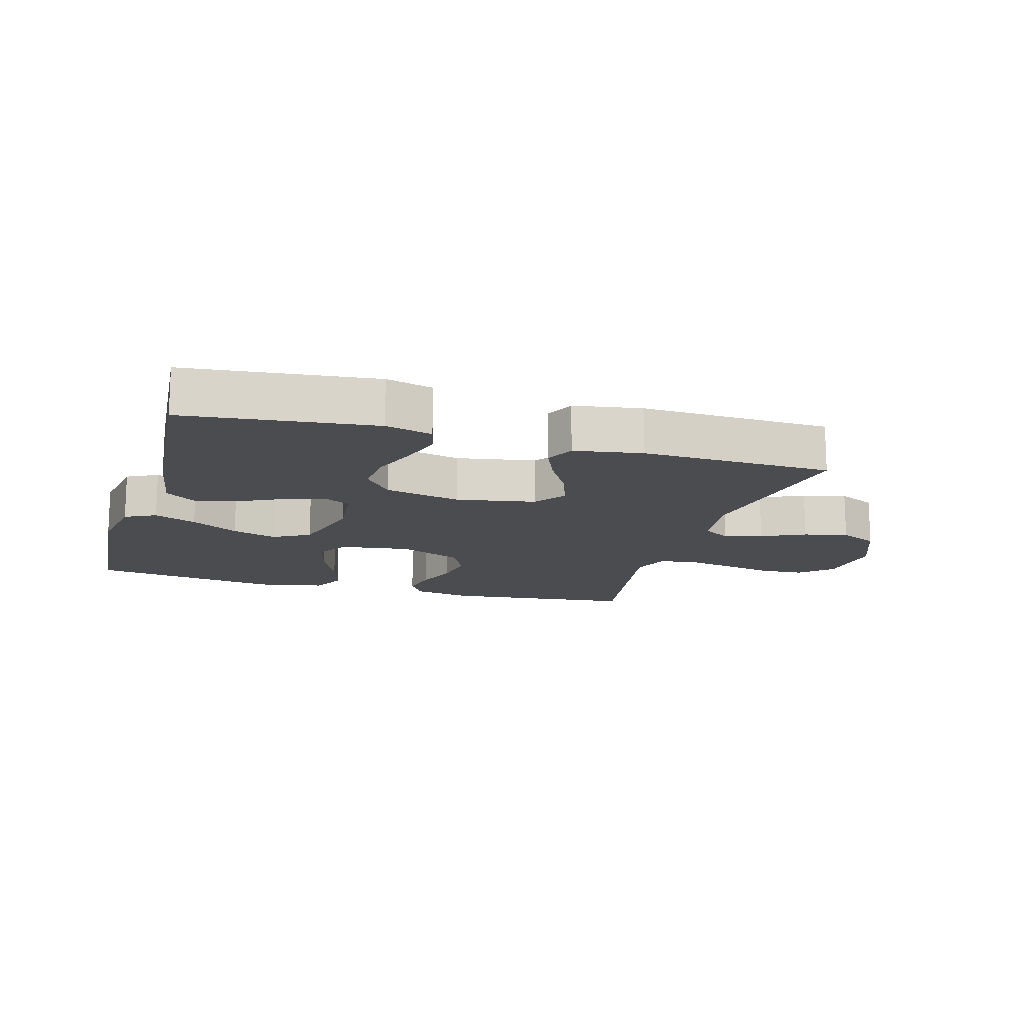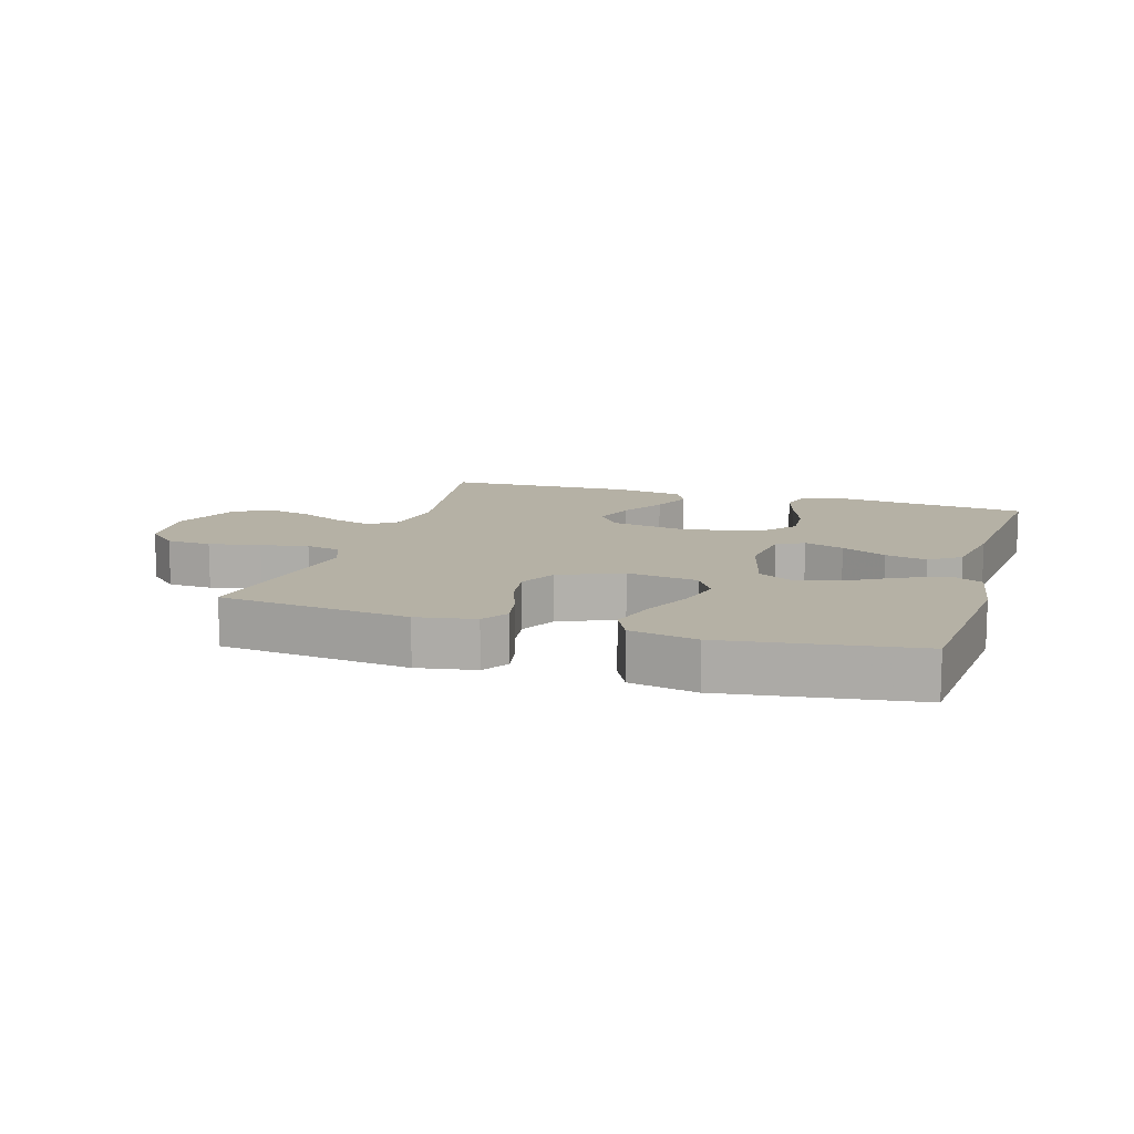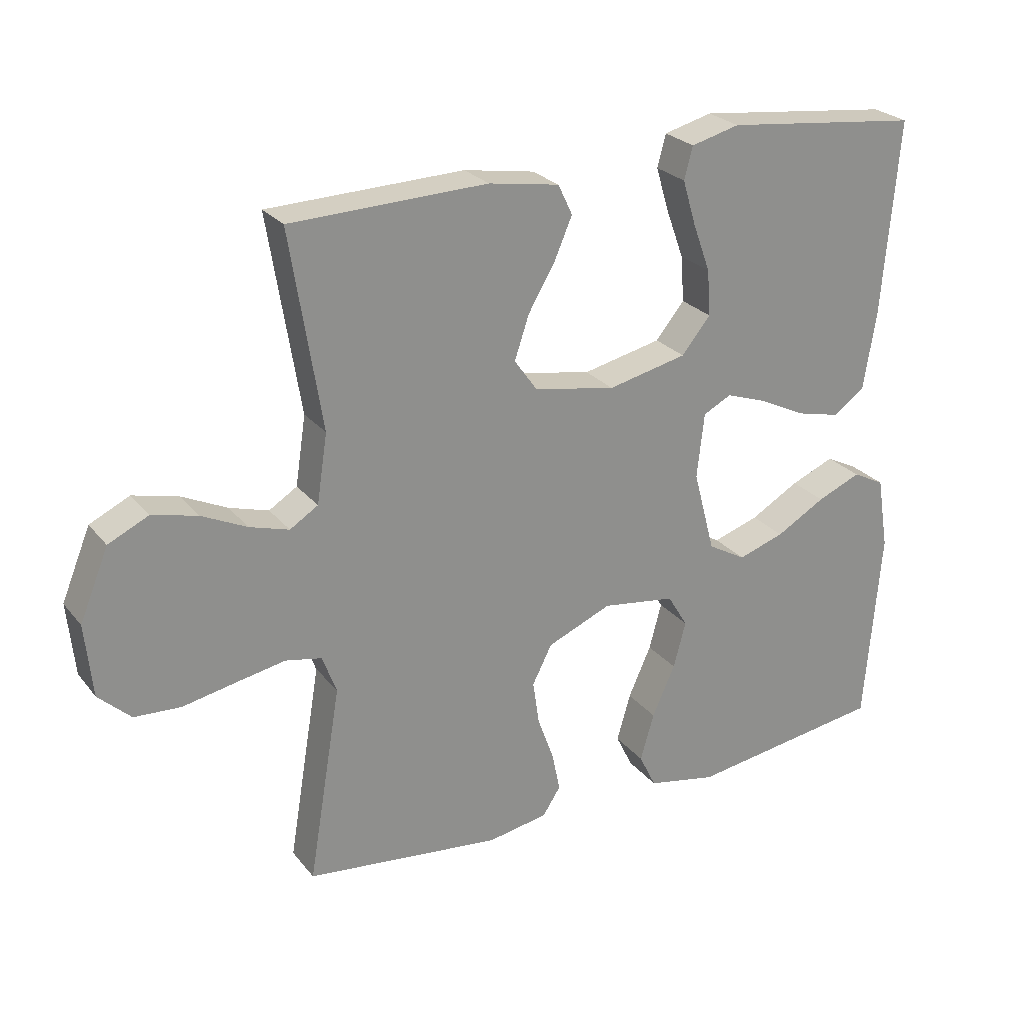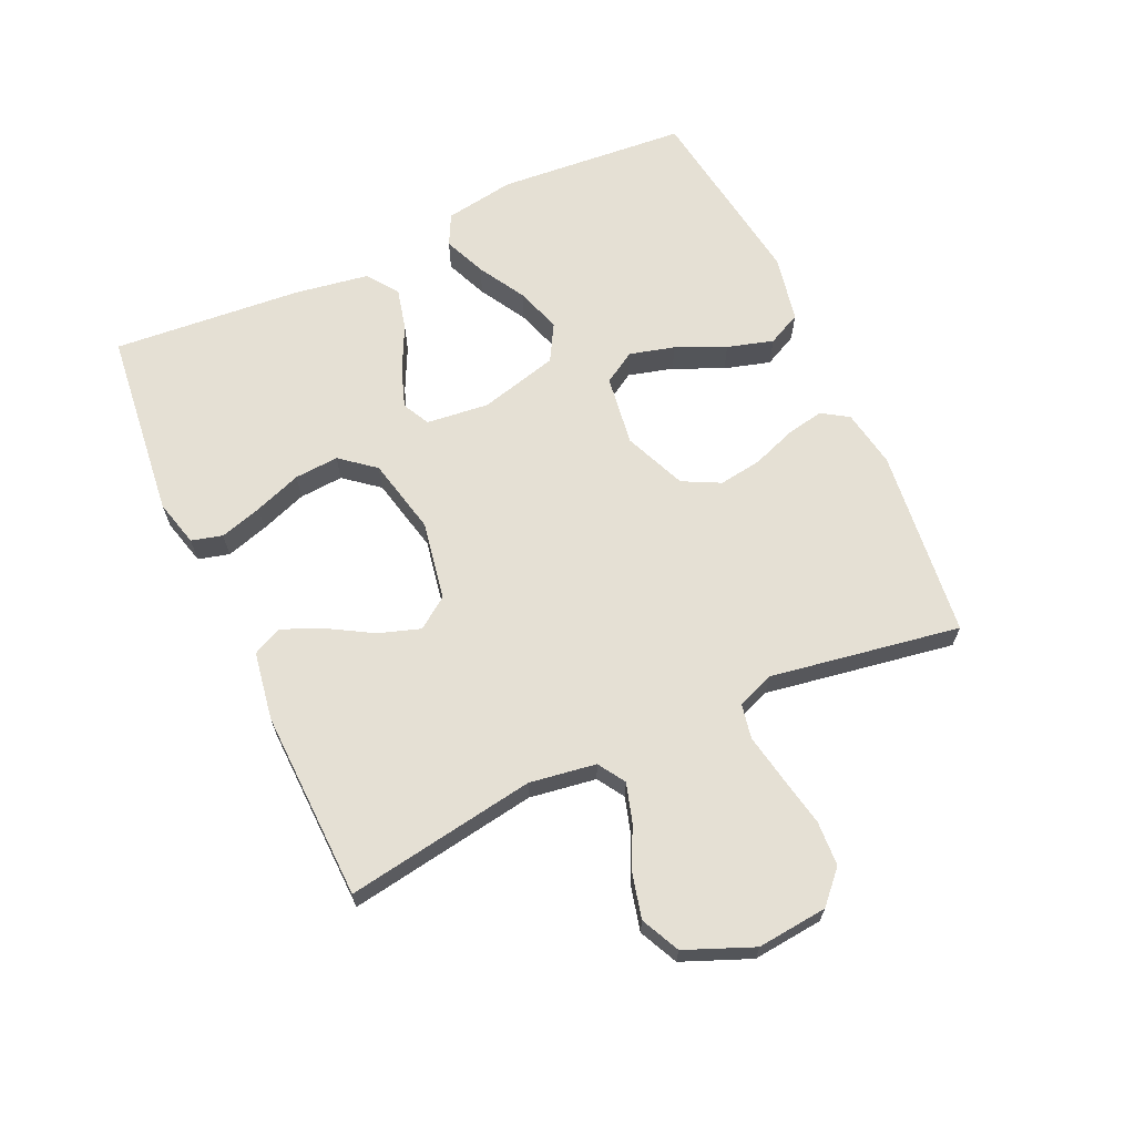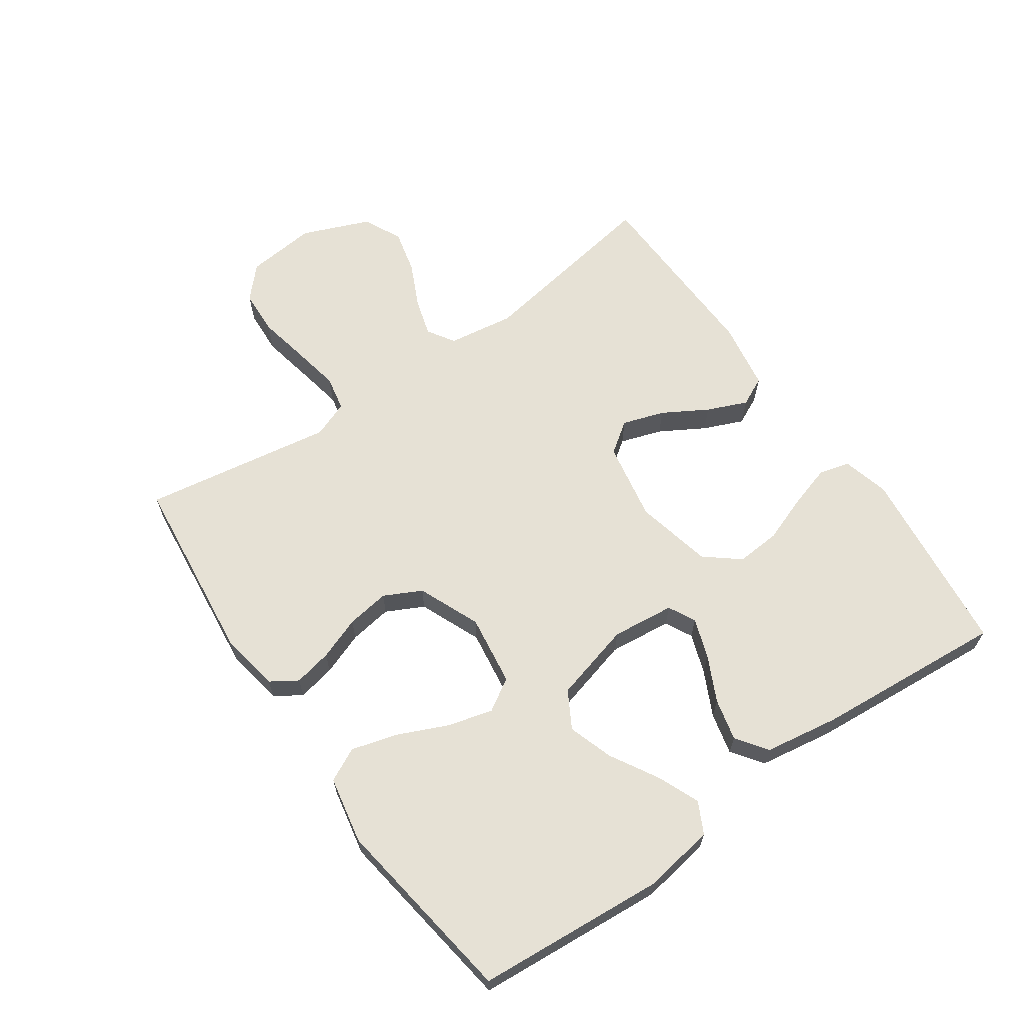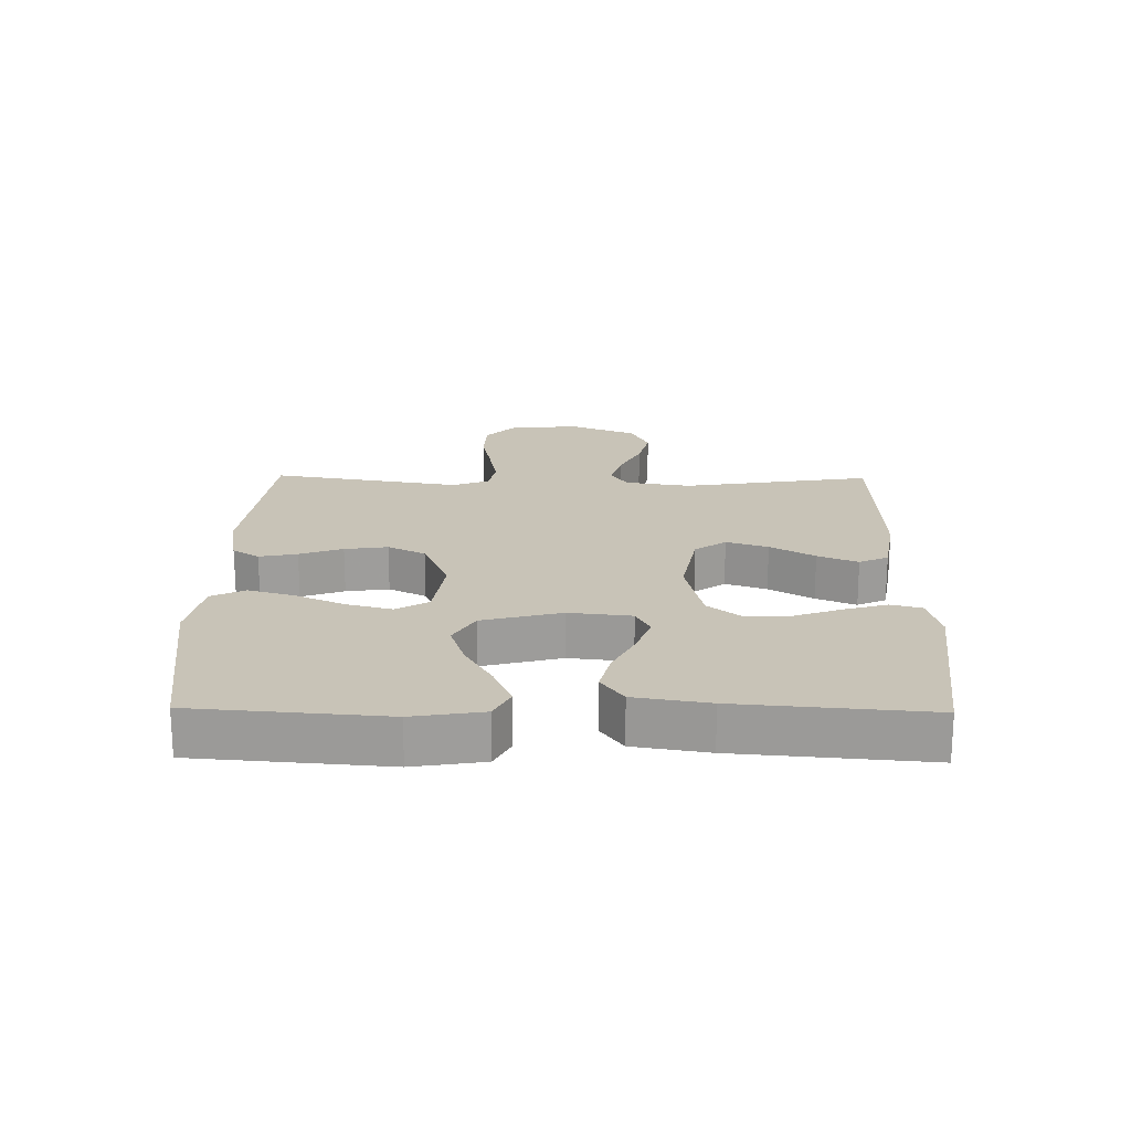
<metadata>
{"format":"obj","ext":"obj","renderer":"f3d","projection":"perspective","resolution":1024,"background":"white","views":[{"elev":-14.7,"azim":-16.3,"up":"+Y"},{"elev":11.9,"azim":-162.9,"up":"+Y"},{"elev":25.3,"azim":150.7,"up":"+Z"},{"elev":65.8,"azim":65.4,"up":"+Y"},{"elev":64.6,"azim":-125.0,"up":"+Y"},{"elev":19.7,"azim":-89.1,"up":"+Y"}]}
</metadata>
<code>
v 0.5 0.07 0.5
v 0.452 0.07 0.2
v 0.468 0.07 0.095
v 0.511 0.07 0.068
v 0.571 0.07 0.086
v 0.64 0.07 0.119
v 0.709 0.07 0.136
v 0.77 0.07 0.107
v 0.814 0.07 0
v 0.803 0.07 -0.111
v 0.754 0.07 -0.157
v 0.683 0.07 -0.161
v 0.602 0.07 -0.145
v 0.527 0.07 -0.131
v 0.472 0.07 -0.142
v 0.45 0.07 -0.2
v 0.5 0.07 -0.5
v 0.2 0.07 -0.534
v 0.108 0.07 -0.518
v 0.081 0.07 -0.476
v 0.093 0.07 -0.416
v 0.118 0.07 -0.348
v 0.128 0.07 -0.28
v 0.098 0.07 -0.221
v 0 0.07 -0.18
v -0.112 0.07 -0.196
v -0.143 0.07 -0.247
v -0.124 0.07 -0.318
v -0.089 0.07 -0.396
v -0.068 0.07 -0.469
v -0.094 0.07 -0.522
v -0.2 0.07 -0.543
v -0.5 0.07 -0.5
v -0.524 0.07 -0.2
v -0.506 0.07 -0.089
v -0.457 0.07 -0.064
v -0.39 0.07 -0.092
v -0.315 0.07 -0.135
v -0.244 0.07 -0.158
v -0.186 0.07 -0.125
v -0.153 0.07 0
v -0.164 0.07 0.099
v -0.207 0.07 0.121
v -0.27 0.07 0.099
v -0.341 0.07 0.064
v -0.407 0.07 0.048
v -0.456 0.07 0.083
v -0.475 0.07 0.2
v -0.5 0.07 0.5
v -0.2 0.07 0.534
v -0.126 0.07 0.515
v -0.113 0.07 0.466
v -0.133 0.07 0.399
v -0.16 0.07 0.325
v -0.165 0.07 0.255
v -0.121 0.07 0.201
v 0 0.07 0.174
v 0.125 0.07 0.197
v 0.16 0.07 0.246
v 0.138 0.07 0.312
v 0.097 0.07 0.382
v 0.07 0.07 0.445
v 0.092 0.07 0.491
v 0.2 0.07 0.509
v 0.5 0 0.5
v 0.452 0 0.2
v 0.468 0 0.095
v 0.511 0 0.068
v 0.571 0 0.086
v 0.64 0 0.119
v 0.709 0 0.136
v 0.77 0 0.107
v 0.814 0 0
v 0.803 0 -0.111
v 0.754 0 -0.157
v 0.683 0 -0.161
v 0.602 0 -0.145
v 0.527 0 -0.131
v 0.472 0 -0.142
v 0.45 0 -0.2
v 0.5 0 -0.5
v 0.2 0 -0.534
v 0.108 0 -0.518
v 0.081 0 -0.476
v 0.093 0 -0.416
v 0.118 0 -0.348
v 0.128 0 -0.28
v 0.098 0 -0.221
v 0 0 -0.18
v -0.112 0 -0.196
v -0.143 0 -0.247
v -0.124 0 -0.318
v -0.089 0 -0.396
v -0.068 0 -0.469
v -0.094 0 -0.522
v -0.2 0 -0.543
v -0.5 0 -0.5
v -0.524 0 -0.2
v -0.506 0 -0.089
v -0.457 0 -0.064
v -0.39 0 -0.092
v -0.315 0 -0.135
v -0.244 0 -0.158
v -0.186 0 -0.125
v -0.153 0 0
v -0.164 0 0.099
v -0.207 0 0.121
v -0.27 0 0.099
v -0.341 0 0.064
v -0.407 0 0.048
v -0.456 0 0.083
v -0.475 0 0.2
v -0.5 0 0.5
v -0.2 0 0.534
v -0.126 0 0.515
v -0.113 0 0.466
v -0.133 0 0.399
v -0.16 0 0.325
v -0.165 0 0.255
v -0.121 0 0.201
v 0 0 0.174
v 0.125 0 0.197
v 0.16 0 0.246
v 0.138 0 0.312
v 0.097 0 0.382
v 0.07 0 0.445
v 0.092 0 0.491
v 0.2 0 0.509
f 64 1 2
f 63 64 2
f 62 63 2
f 61 62 2
f 60 61 2
f 59 60 2 3
f 58 59 3 4
f 57 58 4
f 52 53 54
f 51 52 54
f 50 51 54
f 49 50 54
f 48 49 54
f 47 48 54
f 46 47 54
f 45 46 54
f 44 45 54
f 43 44 54 55
f 42 43 55 56
f 36 37 38
f 35 36 38
f 34 35 38
f 33 34 38
f 32 33 38
f 31 32 38
f 30 31 38
f 29 30 38
f 28 29 38
f 27 28 38 39
f 26 27 39 40
f 20 21 22
f 19 20 22
f 18 19 22
f 17 18 22
f 16 17 22
f 15 16 22 23
f 11 12 13
f 10 11 13
f 9 10 13
f 8 9 13
f 7 8 13
f 6 7 13
f 5 6 13
f 4 5 13 14
f 57 4 14 15
f 56 57 15
f 42 56 15
f 41 42 15
f 25 26 40 41
f 24 25 41 15
f 15 23 24
f 66 65 128
f 66 128 127
f 66 127 126
f 66 126 125
f 66 125 124
f 67 66 124 123
f 68 67 123 122
f 68 122 121
f 118 117 116
f 118 116 115
f 118 115 114
f 118 114 113
f 118 113 112
f 118 112 111
f 118 111 110
f 118 110 109
f 118 109 108
f 119 118 108 107
f 120 119 107 106
f 102 101 100
f 102 100 99
f 102 99 98
f 102 98 97
f 102 97 96
f 102 96 95
f 102 95 94
f 102 94 93
f 102 93 92
f 103 102 92 91
f 104 103 91 90
f 86 85 84
f 86 84 83
f 86 83 82
f 86 82 81
f 86 81 80
f 87 86 80 79
f 77 76 75
f 77 75 74
f 77 74 73
f 77 73 72
f 77 72 71
f 77 71 70
f 77 70 69
f 78 77 69 68
f 79 78 68 121
f 79 121 120
f 79 120 106
f 79 106 105
f 105 104 90 89
f 79 105 89 88
f 88 87 79
f 1 65 66 2
f 2 66 67 3
f 3 67 68 4
f 4 68 69 5
f 5 69 70 6
f 6 70 71 7
f 7 71 72 8
f 8 72 73 9
f 9 73 74 10
f 10 74 75 11
f 11 75 76 12
f 12 76 77 13
f 13 77 78 14
f 14 78 79 15
f 15 79 80 16
f 16 80 81 17
f 17 81 82 18
f 18 82 83 19
f 19 83 84 20
f 20 84 85 21
f 21 85 86 22
f 22 86 87 23
f 23 87 88 24
f 24 88 89 25
f 25 89 90 26
f 26 90 91 27
f 27 91 92 28
f 28 92 93 29
f 29 93 94 30
f 30 94 95 31
f 31 95 96 32
f 32 96 97 33
f 33 97 98 34
f 34 98 99 35
f 35 99 100 36
f 36 100 101 37
f 37 101 102 38
f 38 102 103 39
f 39 103 104 40
f 40 104 105 41
f 41 105 106 42
f 42 106 107 43
f 43 107 108 44
f 44 108 109 45
f 45 109 110 46
f 46 110 111 47
f 47 111 112 48
f 48 112 113 49
f 49 113 114 50
f 50 114 115 51
f 51 115 116 52
f 52 116 117 53
f 53 117 118 54
f 54 118 119 55
f 55 119 120 56
f 56 120 121 57
f 57 121 122 58
f 58 122 123 59
f 59 123 124 60
f 60 124 125 61
f 61 125 126 62
f 62 126 127 63
f 63 127 128 64
f 64 128 65 1

</code>
